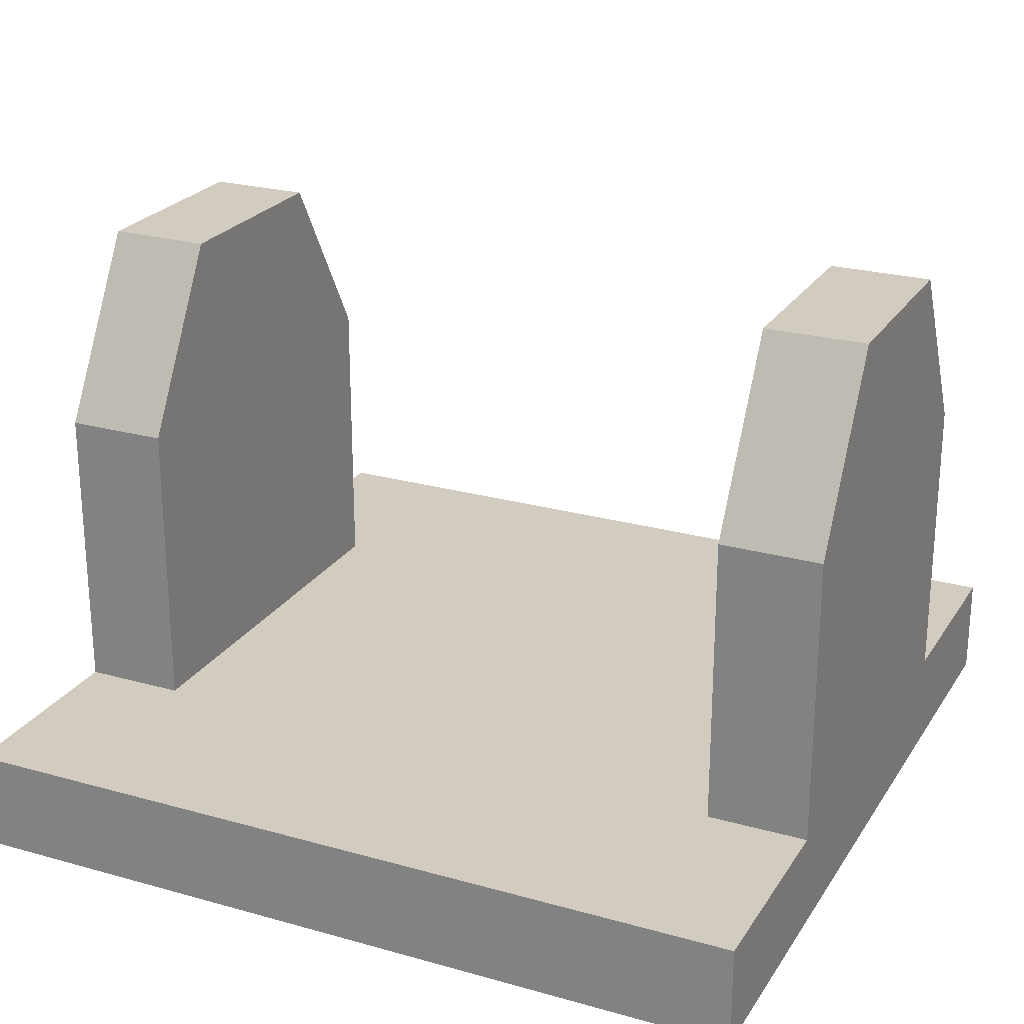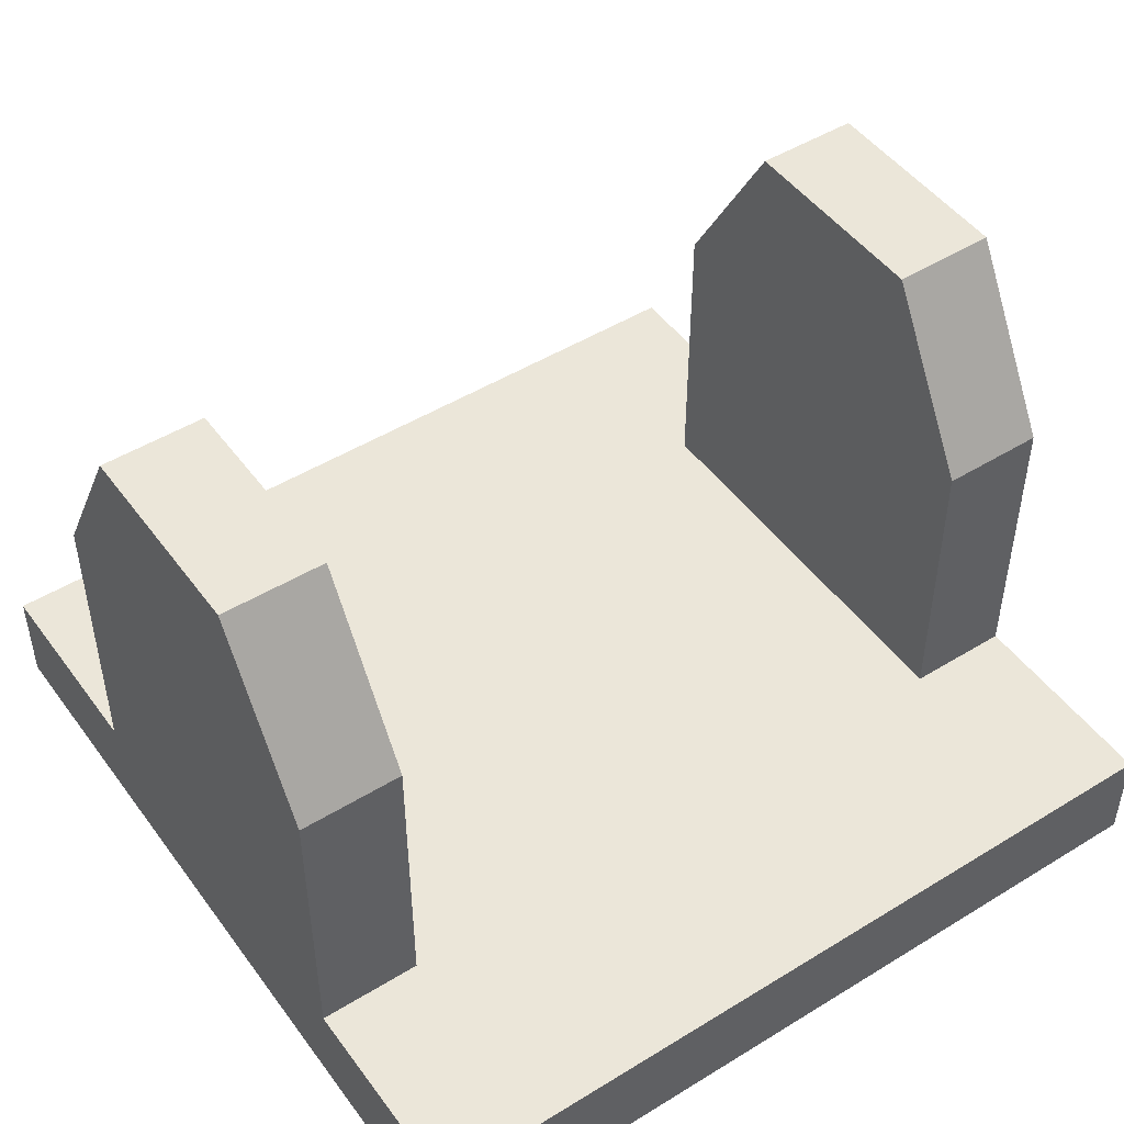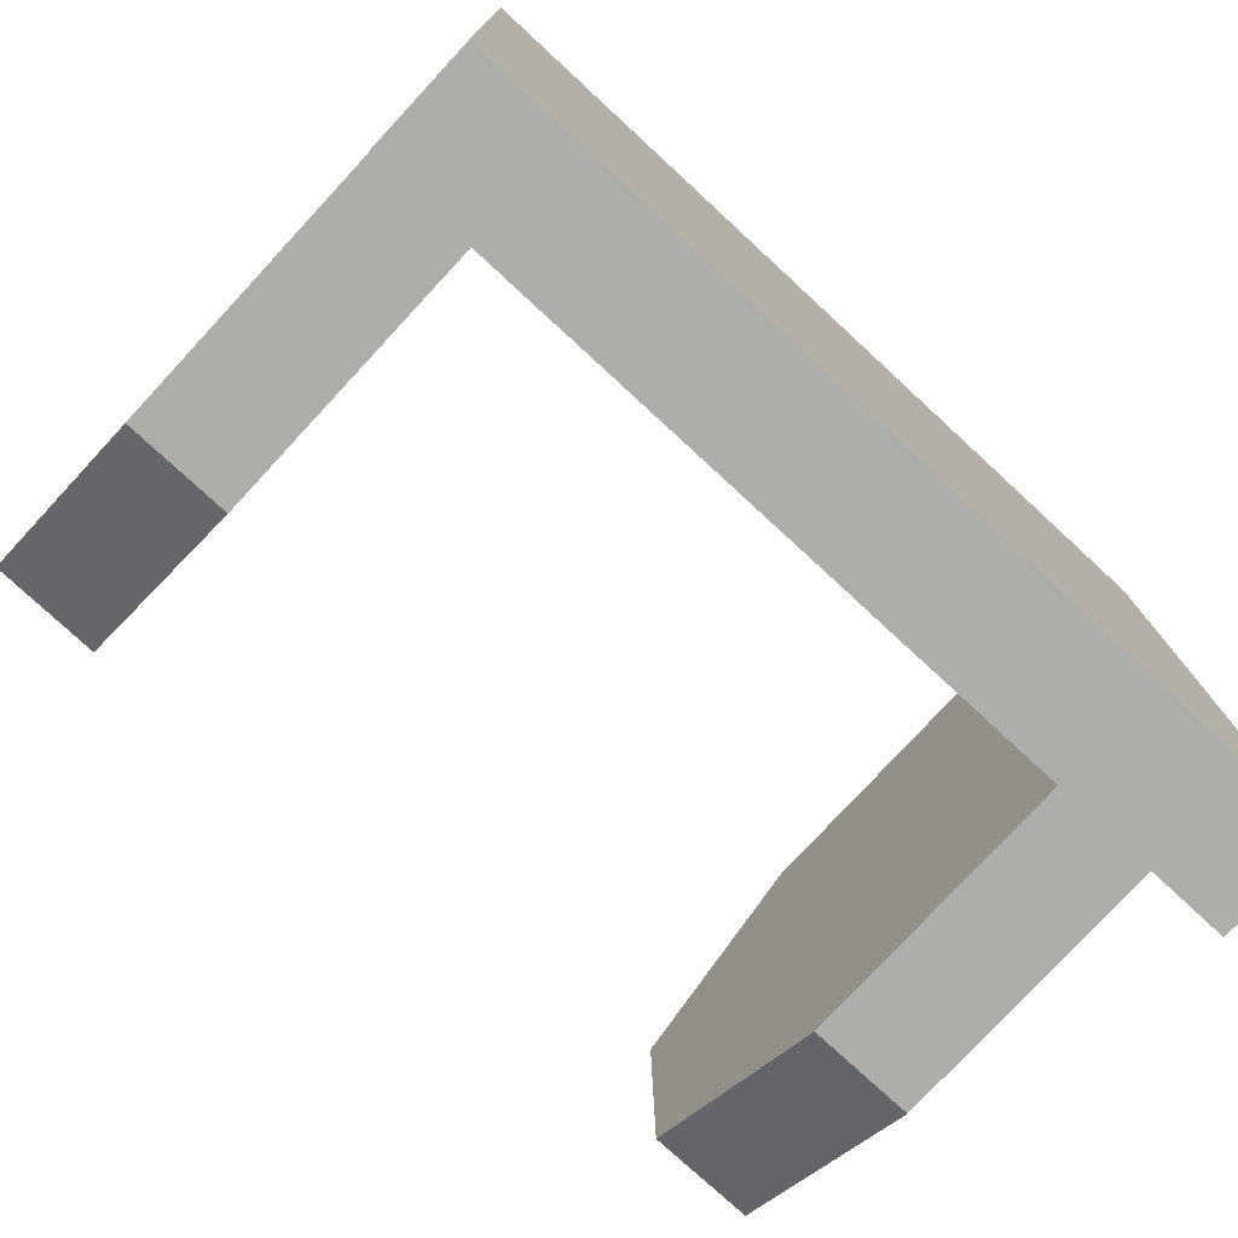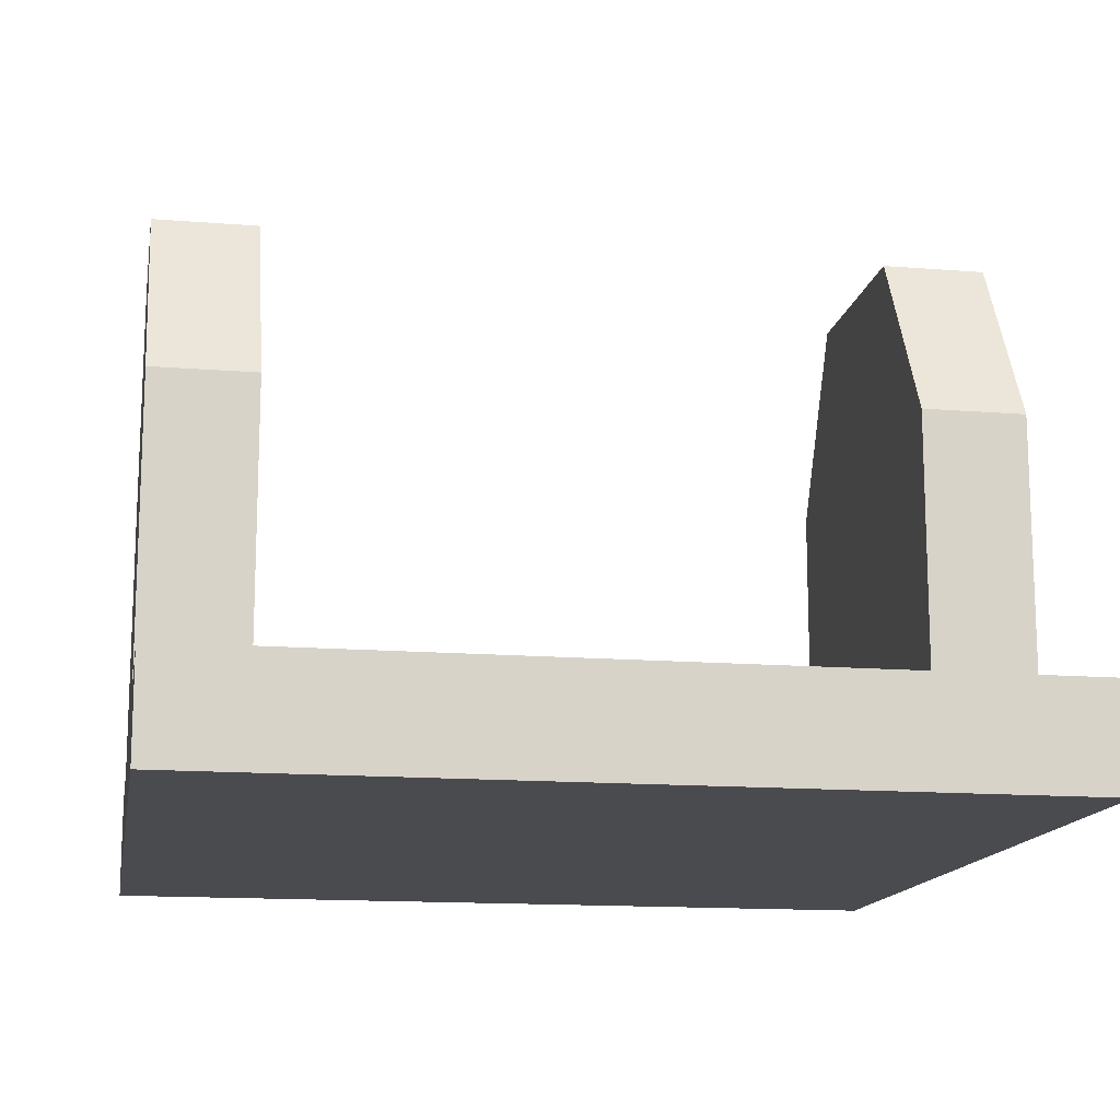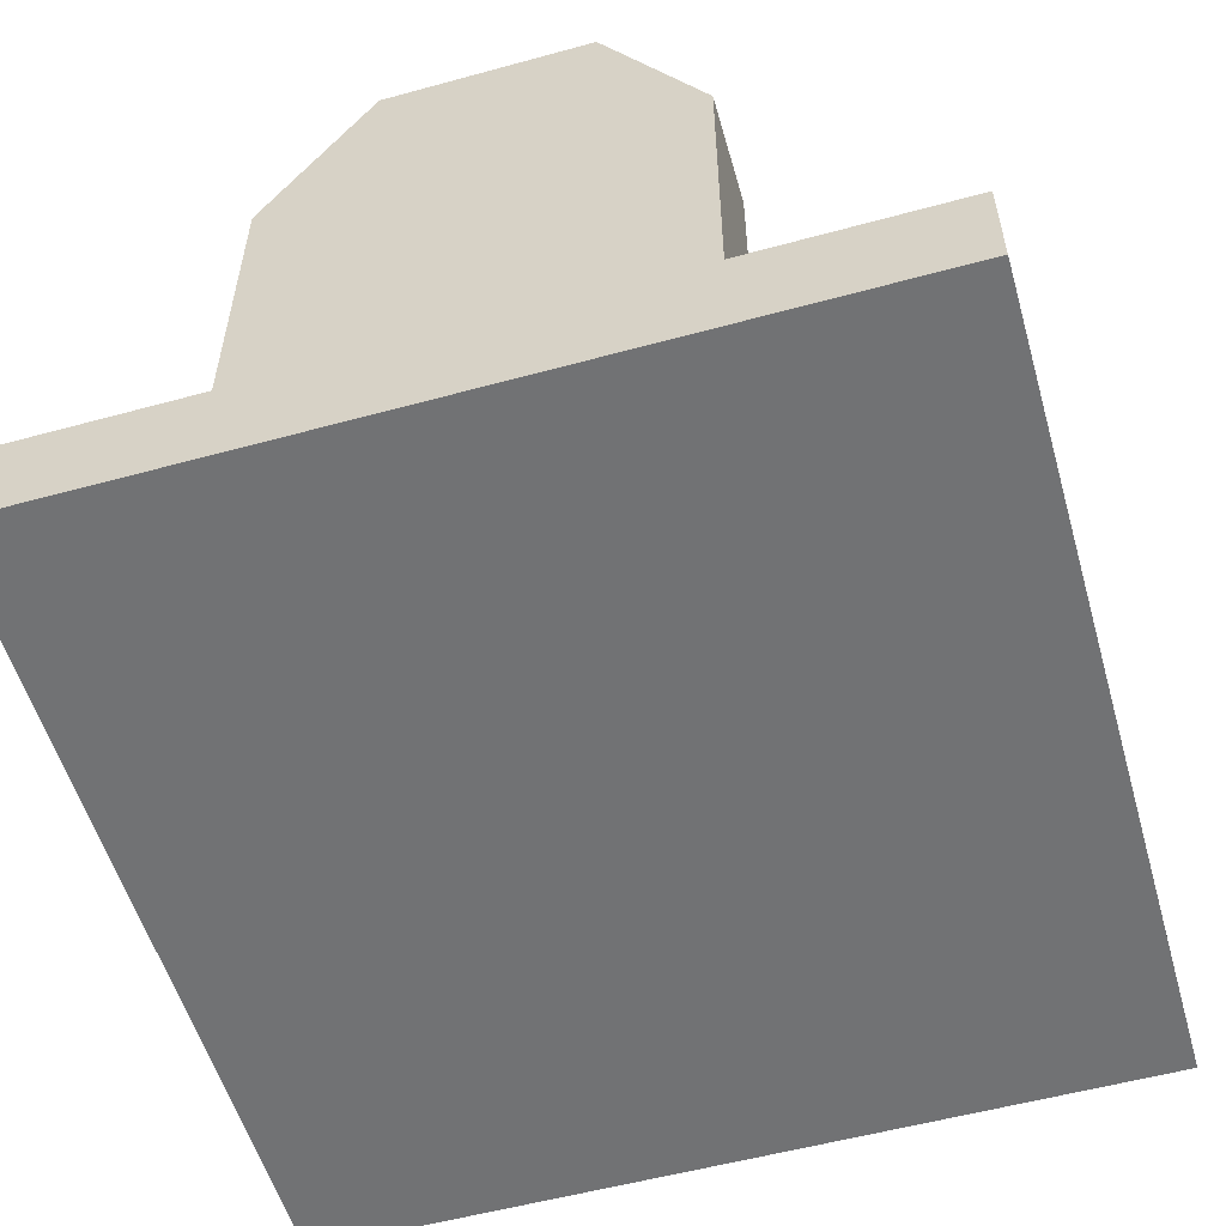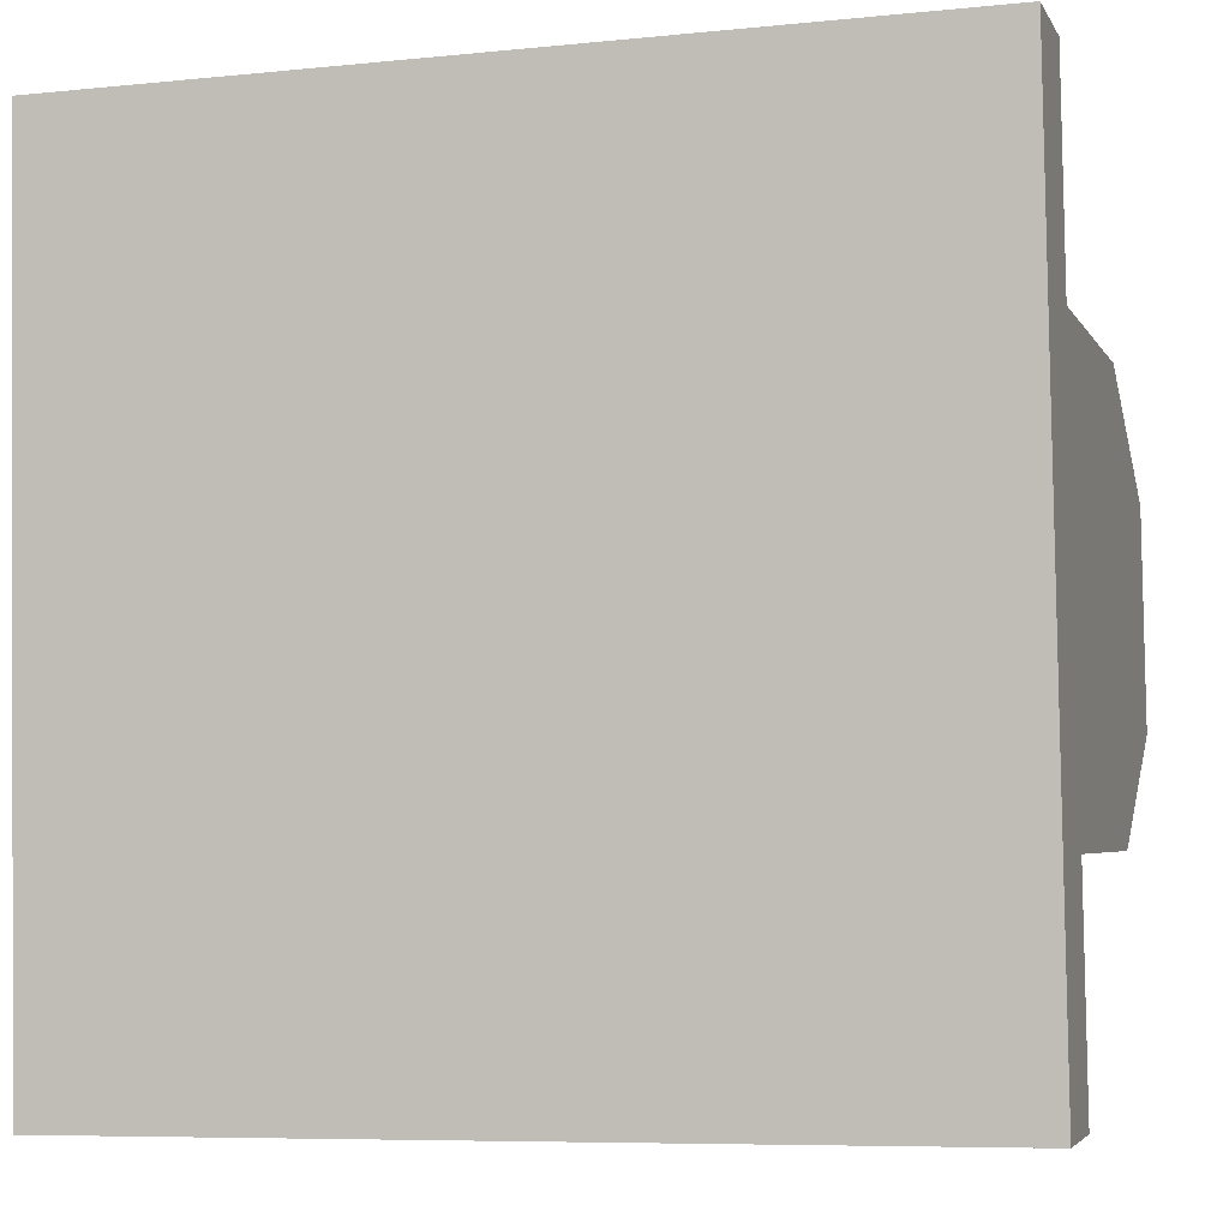
<metadata>
{"format":"obj","ext":"obj","renderer":"f3d","projection":"perspective","resolution":1024,"background":"white","views":[{"elev":24.1,"azim":-156.0,"up":"+Y"},{"elev":48.1,"azim":144.5,"up":"+Y"},{"elev":-77.8,"azim":-42.8,"up":"+Z"},{"elev":-14.3,"azim":-10.9,"up":"+Y"},{"elev":-55.5,"azim":-74.9,"up":"+Y"},{"elev":-4.0,"azim":16.1,"up":"+Z"}]}
</metadata>
<code>
o rotating_turret_Cube.002
v -1.012 -0.4345 0.9832
v -1.012 -0.1868 0.9832
v -0.9784 -0.4345 -1.017
v -0.9784 -0.1868 -1.017
v 0.9881 -0.4345 1.016
v 0.9881 -0.1868 1.016
v 1.021 -0.4345 -0.9833
v 1.021 -0.1868 -0.9833
v 0.02144 -0.4345 -0.9999
v 0.02144 -0.1868 -0.9999
v -0.01179 -0.4345 0.9998
v -0.01179 -0.1868 0.9998
v 0.5214 -0.1868 -0.9916
v 0.4881 -0.4345 1.008
v 0.5214 -0.4345 -0.9916
v 0.4881 -0.1868 1.008
v -0.4785 -0.4345 -1.008
v -0.5117 -0.1868 0.9915
v -0.4785 -0.1868 -1.008
v -0.5117 -0.4345 0.9915
v 0.7713 -0.1868 -0.9875
v 0.7381 -0.4345 1.012
v 0.7713 -0.4345 -0.9875
v 0.7381 -0.1868 1.012
v -0.7285 -0.4345 -1.012
v -0.7617 -0.1868 0.9873
v -0.7285 -0.1868 -1.012
v -0.7617 -0.4345 0.9873
v -0.995 -0.4345 -0.01668
v -0.995 -0.1868 -0.01668
v 1.005 -0.4345 0.01655
v 1.005 -0.1868 0.01655
v 0.004823 -0.1868 -6.9e-05
v 0.004823 -0.4345 -6.9e-05
v 0.5048 -0.1868 0.008239
v 0.5048 -0.4345 0.008239
v -0.4951 -0.4345 -0.008377
v -0.4951 -0.1868 -0.008377
v 0.7547 -0.1868 0.01239
v 0.7547 -0.4345 0.01239
v -0.7451 -0.4345 -0.01253
v -0.7451 -0.1868 -0.01253
v -0.9867 -0.1868 -0.5166
v 1.013 -0.4345 -0.4834
v -0.9867 -0.4345 -0.5166
v 1.013 -0.1868 -0.4834
v 0.01313 -0.1868 -0.5
v 0.01313 -0.4345 -0.5
v 0.5131 -0.1868 -0.4917
v 0.5131 -0.4345 -0.4917
v -0.4868 -0.4345 -0.5083
v -0.4868 -0.1868 -0.5083
v 0.763 -0.1868 -0.4875
v 0.763 -0.4345 -0.4875
v -0.7368 -0.4345 -0.5125
v -0.7368 -0.1868 -0.5125
v -1.003 -0.4345 0.4832
v 0.9964 -0.1868 0.5165
v -0.003485 -0.1868 0.4999
v -0.003485 -0.4345 0.4999
v 0.4964 -0.1868 0.5082
v 0.4964 -0.4345 0.5082
v -0.5034 -0.4345 0.4916
v -0.5034 -0.1868 0.4916
v 0.7464 -0.1868 0.5123
v 0.7464 -0.4345 0.5123
v -0.7534 -0.4345 0.4874
v -0.7534 -0.1868 0.4874
v -1.003 -0.1868 0.4832
v 0.9964 -0.4345 0.5165
v -1.003 0.533 0.4832
v -0.995 0.533 -0.01668
v 1.013 0.533 -0.4834
v 1.005 0.533 0.01655
v 0.763 0.533 -0.4875
v 0.7547 0.533 0.01239
v -0.7368 0.533 -0.5125
v -0.7451 0.533 -0.01253
v -0.9867 0.533 -0.5166
v 0.9964 0.533 0.5165
v 0.7464 0.533 0.5123
v -0.7534 0.533 0.4874
v 1.005 0.9724 0.01655
v -0.995 0.9724 -0.01668
v 0.7547 0.9724 0.01239
v -0.7451 0.9724 -0.01253
v 1.001 -0.1868 0.2665
v -0.9992 0.533 0.2333
v 0.000669 -0.4345 0.2499
v 1.001 -0.4345 0.2665
v -0.9992 -0.4345 0.2333
v -0.9992 -0.1868 0.2333
v 0.5006 -0.4345 0.2582
v -0.4993 -0.4345 0.2416
v 0.7506 -0.4345 0.2624
v -0.7492 -0.4345 0.2374
v 1.001 0.533 0.2665
v 1.001 0.9724 0.2665
v -0.9992 0.9724 0.2333
v -0.9909 -0.4345 -0.2666
v 1.009 -0.1868 -0.2334
v 0.008977 -0.4345 -0.25
v 0.5089 -0.4345 -0.2417
v -0.491 -0.4345 -0.2583
v 0.7589 -0.4345 -0.2376
v -0.7409 -0.4345 -0.2625
v 1.009 0.533 -0.2334
v -0.9909 -0.1868 -0.2666
v 1.009 -0.4345 -0.2334
v -0.9909 0.533 -0.2666
v 1.009 0.9724 -0.2334
v -0.9909 0.9724 -0.2666
v 0.00901 -0.1868 -0.252
v -0.4909 -0.1868 -0.2604
v 0.7589 -0.1868 -0.2396
v -0.7409 -0.1868 -0.2645
v 0.7589 0.533 -0.2396
v -0.7409 0.533 -0.2645
v 0.7589 0.9724 -0.2396
v -0.7409 0.9724 -0.2645
v 0.000669 -0.1868 0.2499
v 0.5006 -0.1868 0.2582
v -0.4993 -0.1868 0.2416
v 0.7506 -0.1868 0.2624
v -0.7492 -0.1868 0.2374
v 0.7506 0.533 0.2624
v -0.7492 0.533 0.2374
v 0.7506 0.9724 0.2624
v -0.7492 0.9724 0.2374
f 45 43 4 3
f 23 21 8 7
f 70 58 6 5
f 28 26 2 1
f 66 70 5 22
f 68 69 2 26
f 61 59 12 16
f 63 60 11 20
f 14 16 12 11
f 17 19 10 9
f 22 24 16 14
f 65 61 16 24
f 60 62 14 11
f 9 10 13 15
f 25 27 19 17
f 67 63 20 28
f 59 64 18 12
f 11 12 18 20
f 58 65 24 6
f 5 6 24 22
f 62 66 22 14
f 15 13 21 23
f 57 67 28 1
f 3 4 27 25
f 64 68 26 18
f 20 18 26 28
f 114 116 42 38
f 100 106 41 29
f 103 105 40 36
f 125 42 78 127
f 113 114 38 33
f 106 104 37 41
f 102 103 36 34
f 104 102 34 37
f 110 72 84 112
f 105 109 31 40
f 109 101 32 31
f 91 92 30 29
f 7 8 46 44
f 23 7 44 54
f 27 4 43 56
f 13 10 47 49
f 17 9 48 51
f 21 13 49 53
f 9 15 50 48
f 25 17 51 55
f 10 19 52 47
f 8 21 53 46
f 15 23 54 50
f 3 25 55 45
f 19 27 56 52
f 100 108 43 45
f 1 2 69 57
f 123 125 68 64
f 91 96 67 57
f 93 95 66 62
f 92 69 71 88
f 121 123 64 59
f 96 94 63 67
f 89 93 62 60
f 124 122 61 65
f 94 89 60 63
f 122 121 59 61
f 97 74 83 98
f 95 90 70 66
f 90 87 58 70
f 108 30 72 110
f 65 58 80 81
f 87 32 74 97
f 69 68 82 71
f 124 65 81 126
f 116 56 77 118
f 101 46 73 107
f 56 43 79 77
f 115 39 76 117
f 46 53 75 73
f 80 97 98
f 117 76 85 119
f 127 78 86 129
f 81 128 126
f 72 88 99 84
f 58 87 97 80
f 31 32 87 90
f 40 31 90 95
f 80 98 128 81
f 37 34 89 94
f 34 36 93 89
f 41 37 94 96
f 30 92 88 72
f 36 40 95 93
f 29 41 96 91
f 57 69 92 91
f 74 107 111 83
f 32 101 107 74
f 43 108 110 79
f 29 30 108 100
f 44 46 101 109
f 54 44 109 105
f 51 48 102 104
f 48 50 103 102
f 55 51 104 106
f 50 54 105 103
f 45 55 106 100
f 78 118 120 86
f 111 107 73
f 53 115 117 75
f 42 116 118 78
f 47 52 114 113
f 52 56 116 114
f 76 126 128 85
f 39 124 126 76
f 35 33 121 122
f 39 35 122 124
f 33 38 123 121
f 38 42 125 123
f 68 125 127 82
f 117 119 75
f 75 119 111 73
f 83 111 119 85 128 98
f 99 129 86 120 112 84
f 88 71 99
f 82 127 129
f 82 129 99 71
f 118 77 120
f 79 110 112
f 77 79 112 120
f 35 49 47 33
f 115 53 49 35 39

</code>
